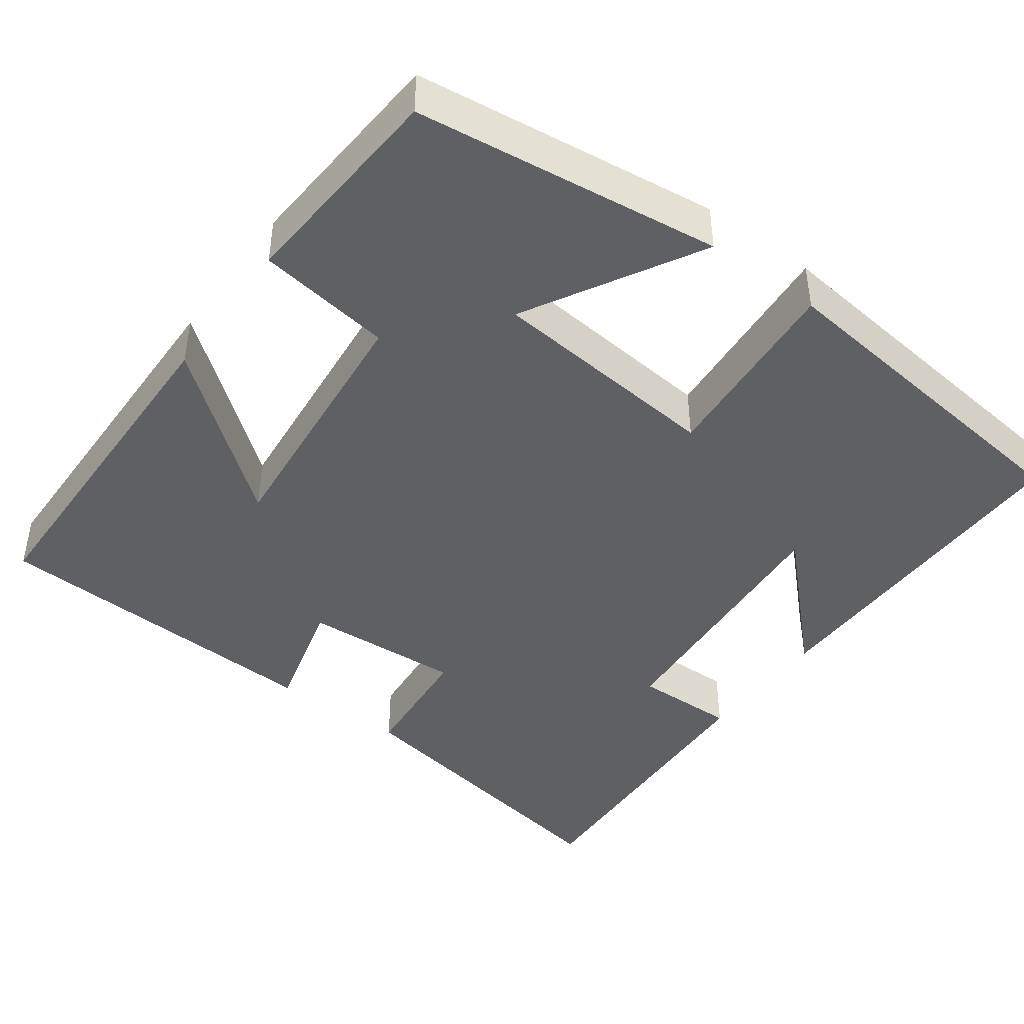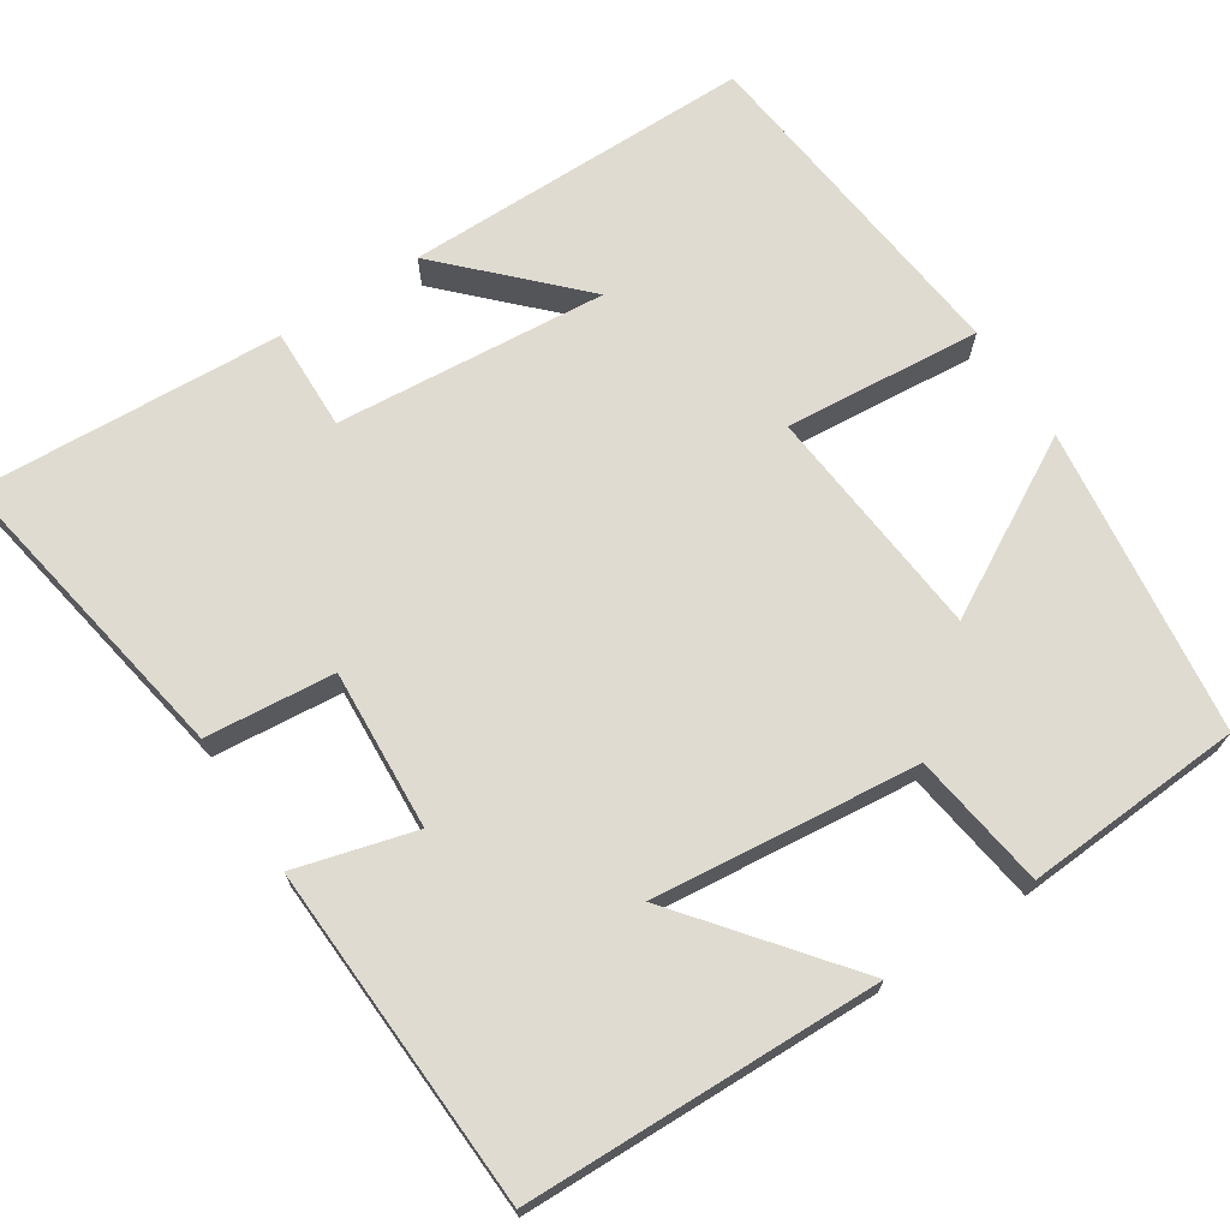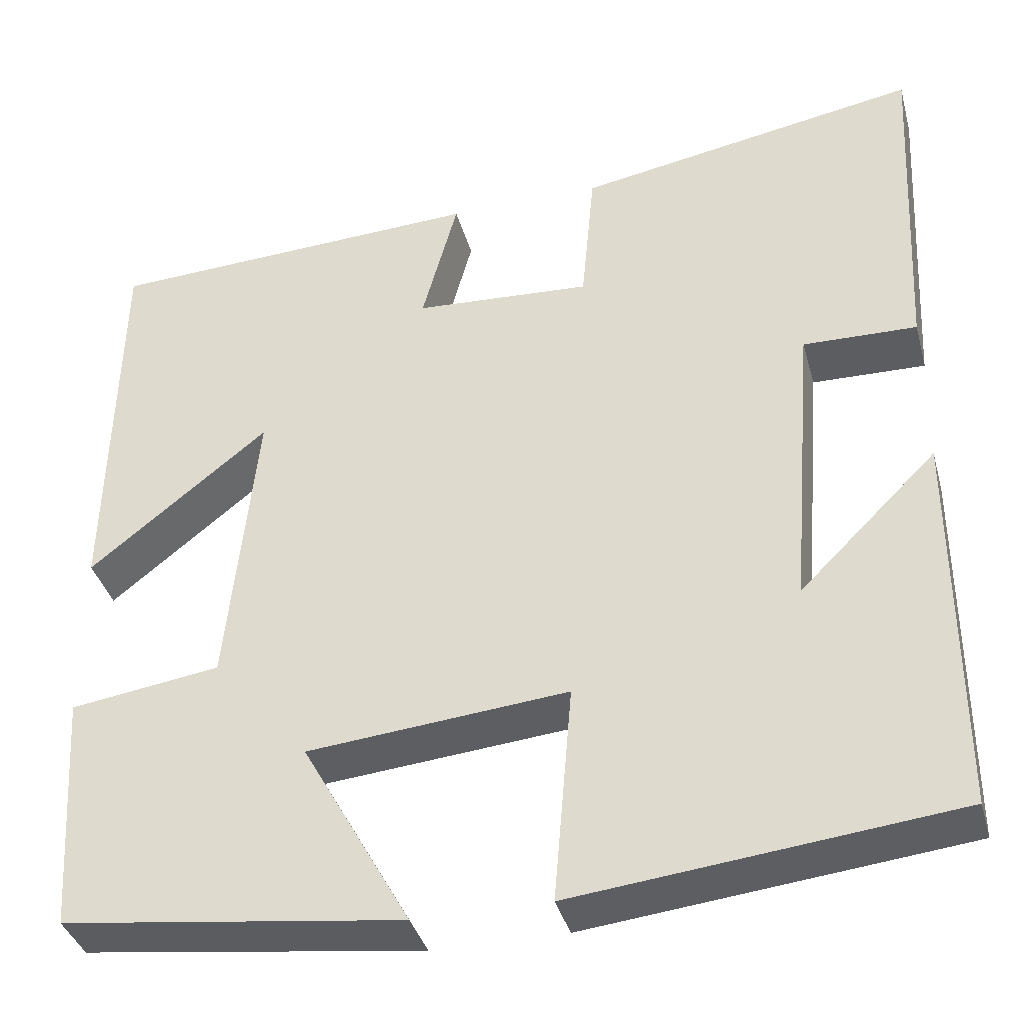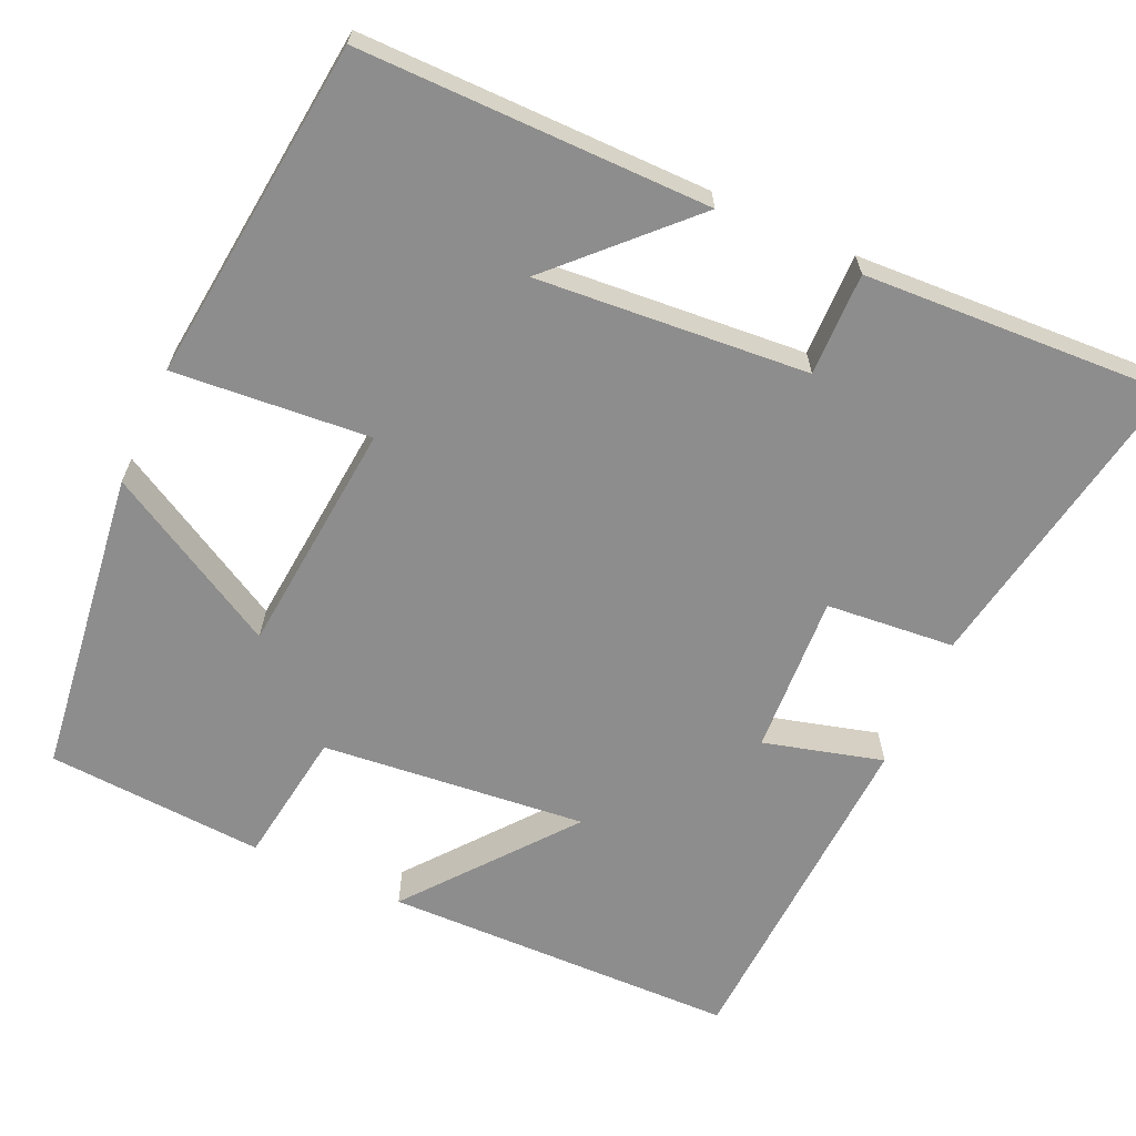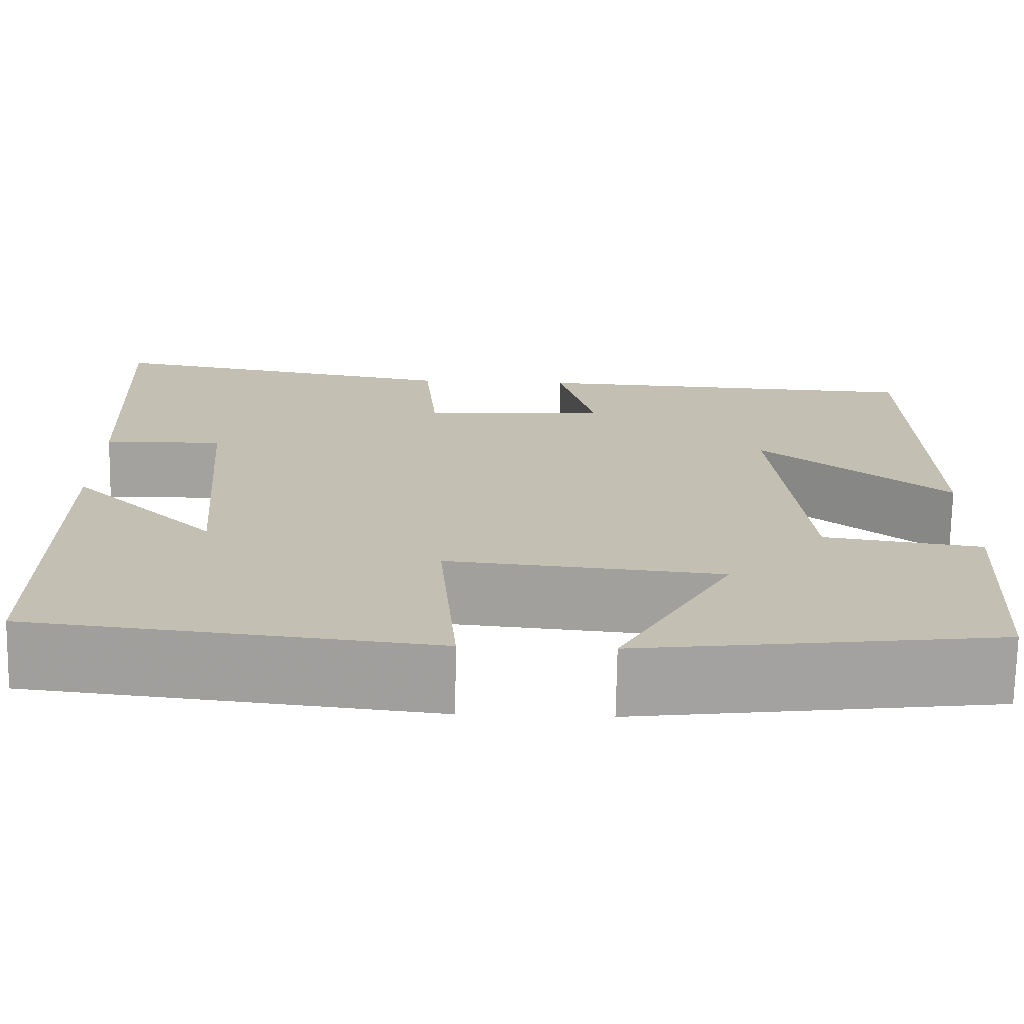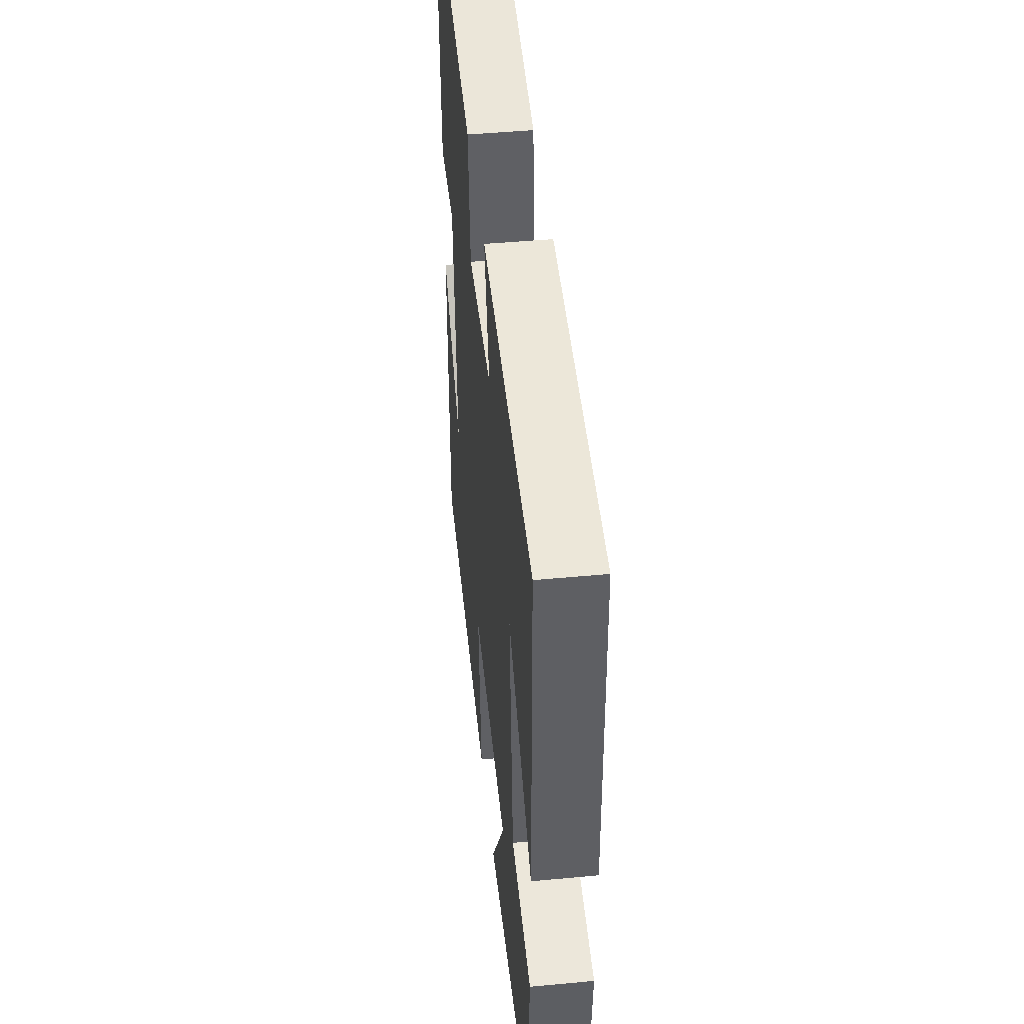
<metadata>
{"format":"obj","ext":"obj","renderer":"f3d","projection":"perspective","resolution":1024,"background":"white","views":[{"elev":-43.5,"azim":143.6,"up":"+Y"},{"elev":69.9,"azim":57.1,"up":"+Y"},{"elev":-37.5,"azim":-165.1,"up":"+Z"},{"elev":-64.6,"azim":-114.4,"up":"+Y"},{"elev":-72.4,"azim":-1.0,"up":"+Z"},{"elev":46.7,"azim":83.9,"up":"+Z"}]}
</metadata>
<code>
v 0.491 0.07 0.479
v 0.5 0.07 0.026
v 0.293 0.07 0.191
v 0.327 0.07 -0.147
v 0.5 0.07 -0.172
v 0.482 0.07 -0.45
v 0.09 0.07 -0.5
v 0.215 0.07 -0.277
v -0.085 0.07 -0.249
v -0.064 0.07 -0.5
v -0.501 0.07 -0.452
v -0.5 0.07 -0.006
v -0.341 0.07 -0.163
v -0.369 0.07 0.183
v -0.5 0.07 0.18
v -0.52 0.07 0.57
v -0.124 0.07 0.5
v -0.109 0.07 0.336
v 0.095 0.07 0.348
v 0.054 0.07 0.5
v 0.491 0 0.479
v 0.5 0 0.026
v 0.293 0 0.191
v 0.327 0 -0.147
v 0.5 0 -0.172
v 0.482 0 -0.45
v 0.09 0 -0.5
v 0.215 0 -0.277
v -0.085 0 -0.249
v -0.064 0 -0.5
v -0.501 0 -0.452
v -0.5 0 -0.006
v -0.341 0 -0.163
v -0.369 0 0.183
v -0.5 0 0.18
v -0.52 0 0.57
v -0.124 0 0.5
v -0.109 0 0.336
v 0.095 0 0.348
v 0.054 0 0.5
f 19 20 1
f 16 17 18
f 15 16 18
f 14 15 18
f 13 14 18 19
f 10 11 12 13
f 9 10 13
f 8 9 13 19
f 6 7 8
f 5 6 8
f 4 5 8
f 3 4 8 19
f 1 2 3
f 1 3 19
f 21 40 39
f 38 37 36
f 38 36 35
f 38 35 34
f 39 38 34 33
f 33 32 31 30
f 33 30 29
f 39 33 29 28
f 28 27 26
f 28 26 25
f 28 25 24
f 39 28 24 23
f 23 22 21
f 39 23 21
f 1 21 22 2
f 2 22 23 3
f 3 23 24 4
f 4 24 25 5
f 5 25 26 6
f 6 26 27 7
f 7 27 28 8
f 8 28 29 9
f 9 29 30 10
f 10 30 31 11
f 11 31 32 12
f 12 32 33 13
f 13 33 34 14
f 14 34 35 15
f 15 35 36 16
f 16 36 37 17
f 17 37 38 18
f 18 38 39 19
f 19 39 40 20
f 20 40 21 1

</code>
